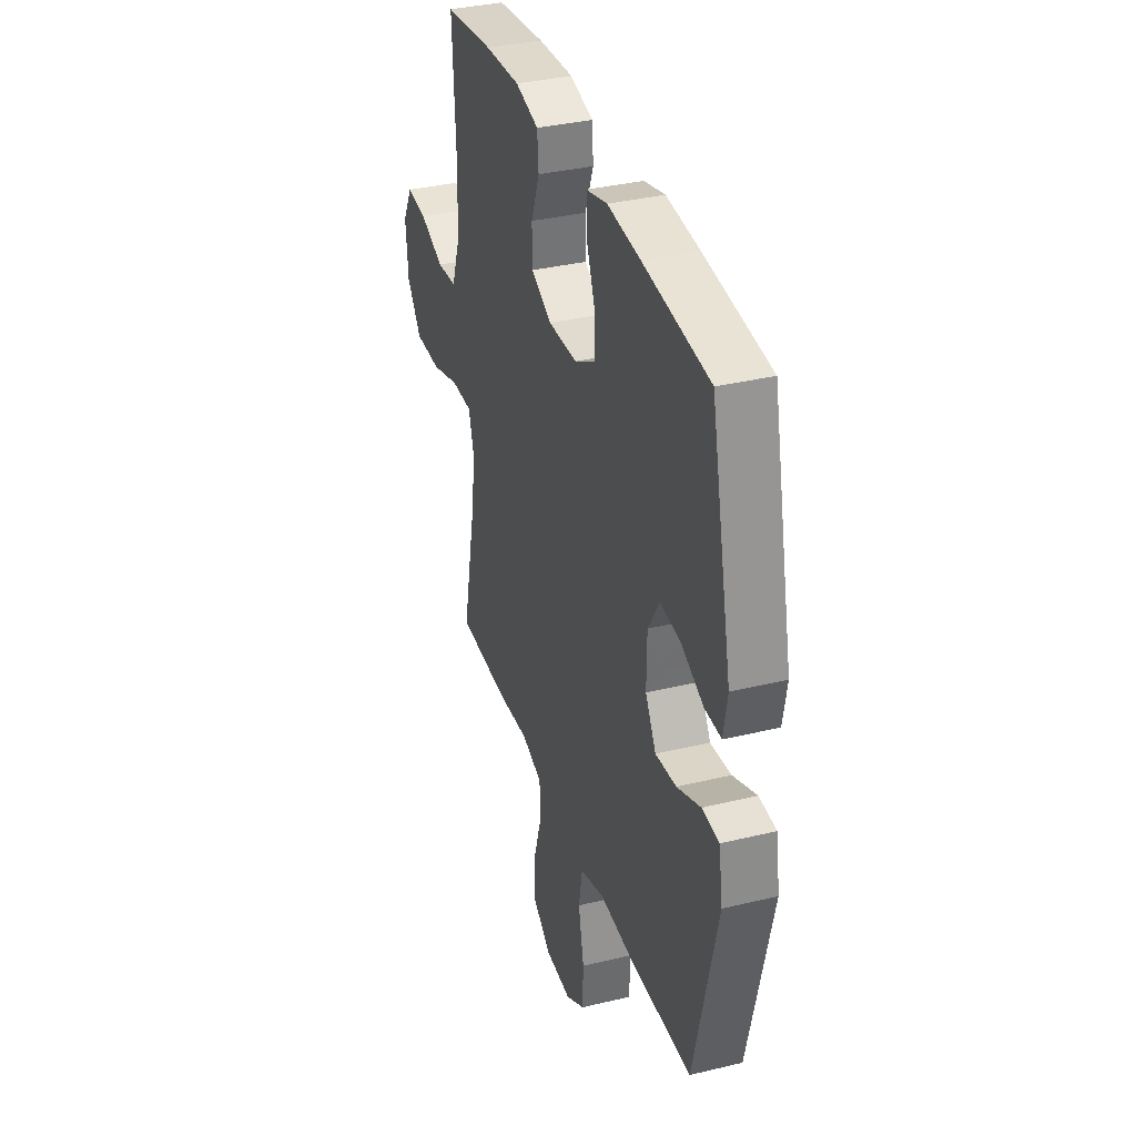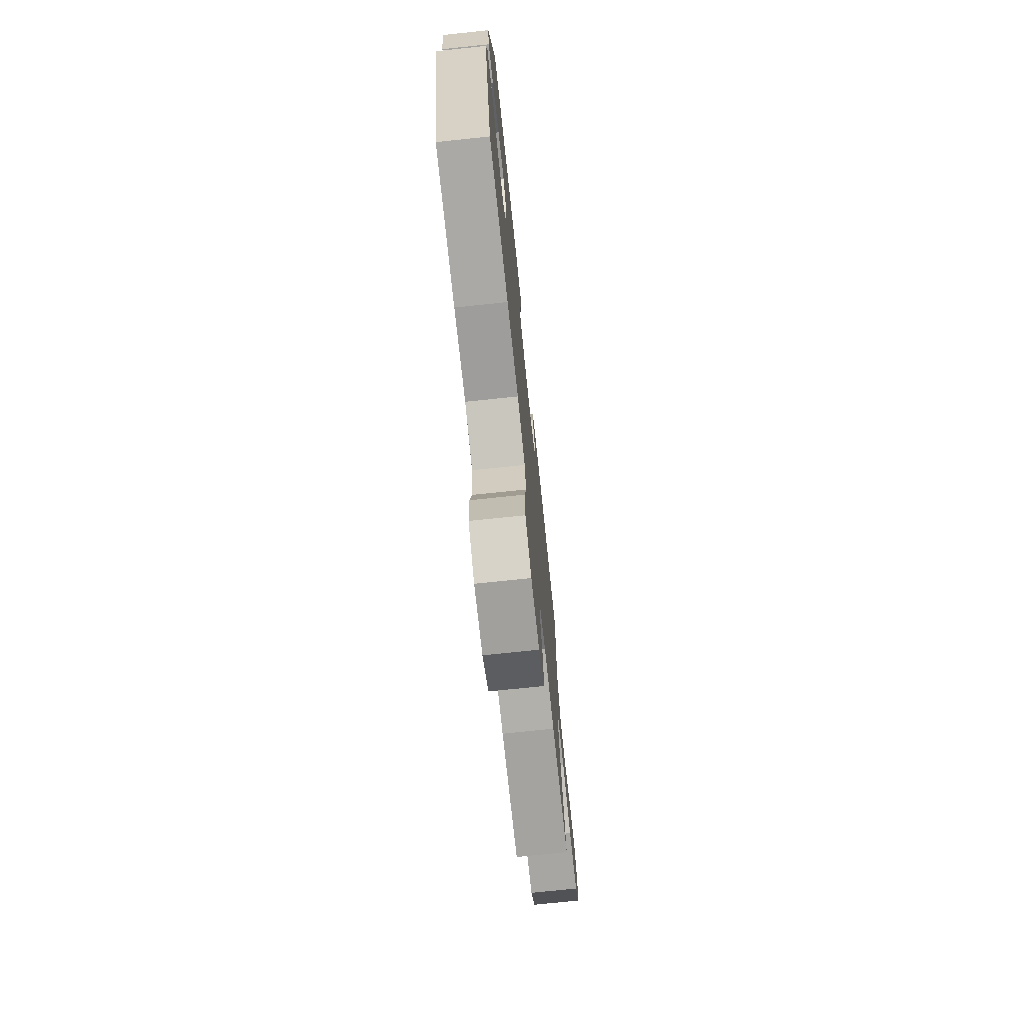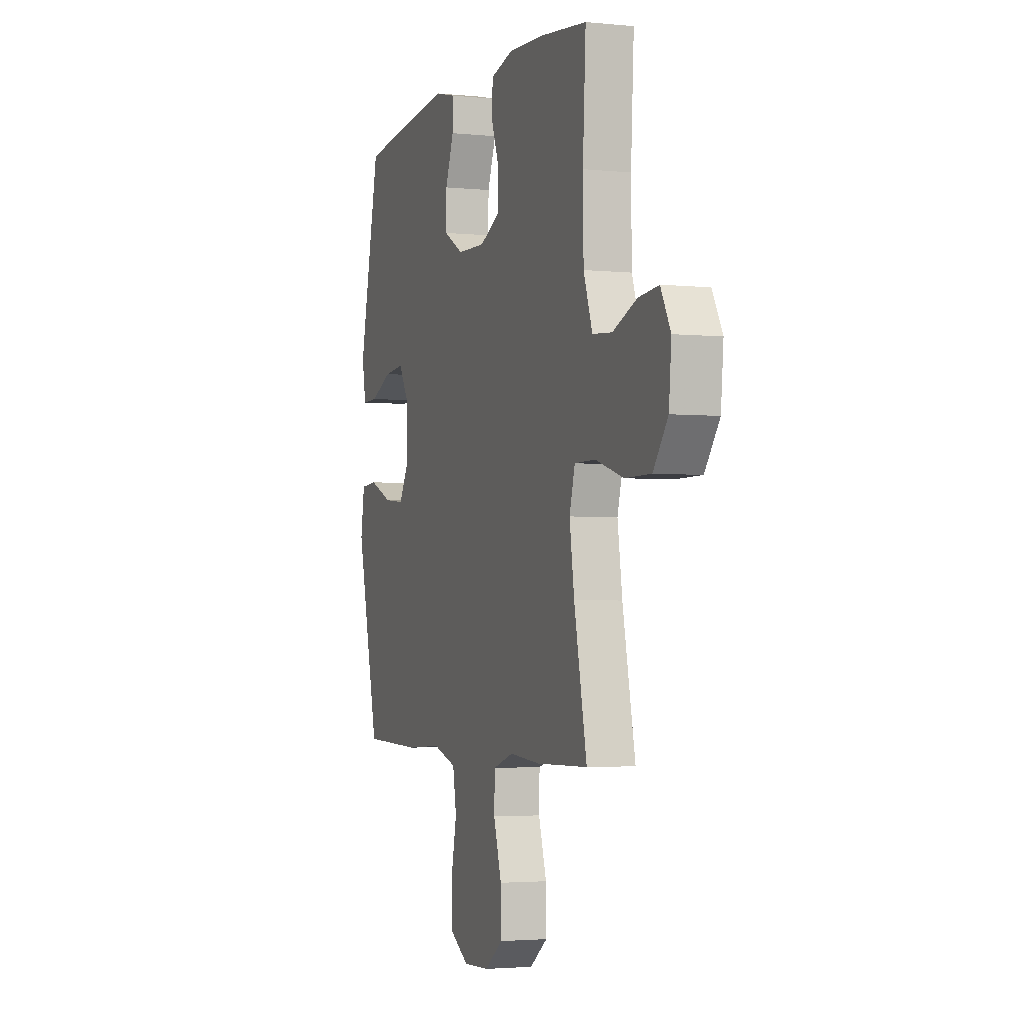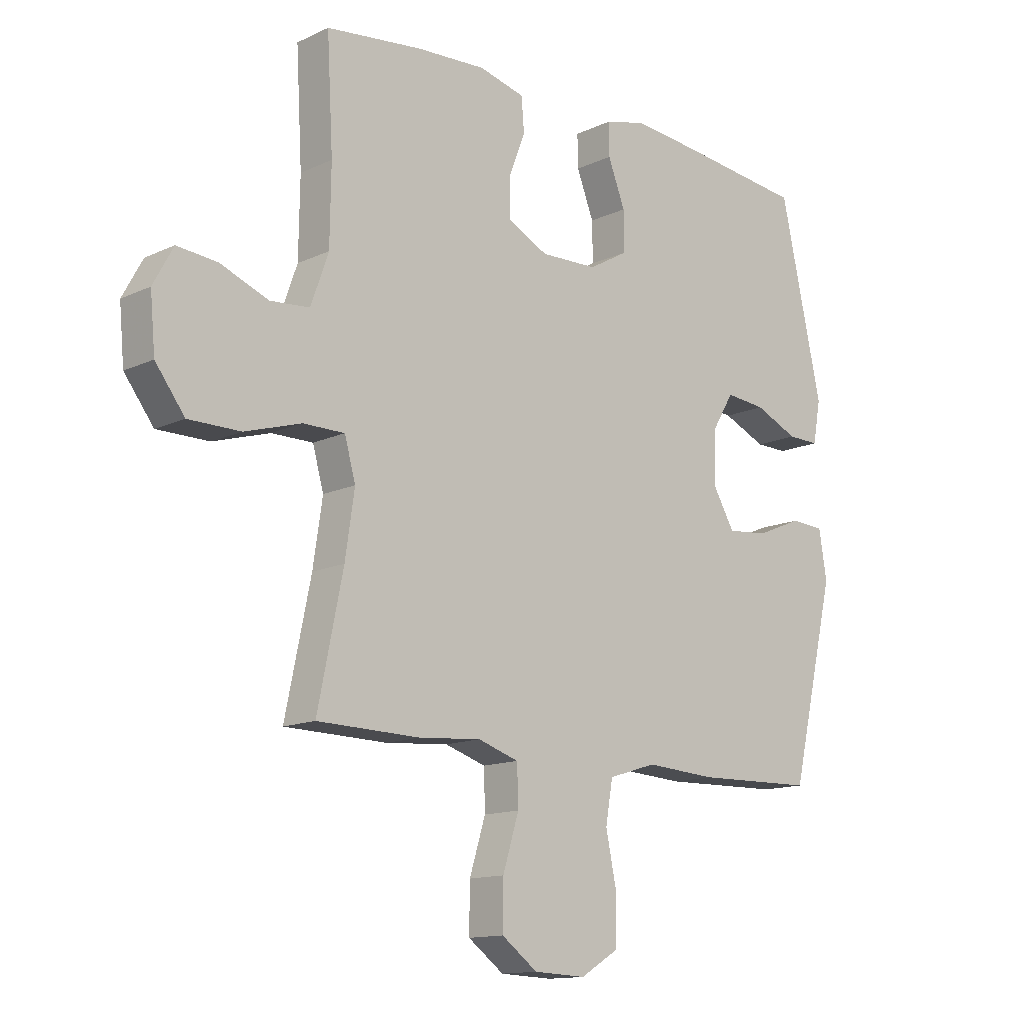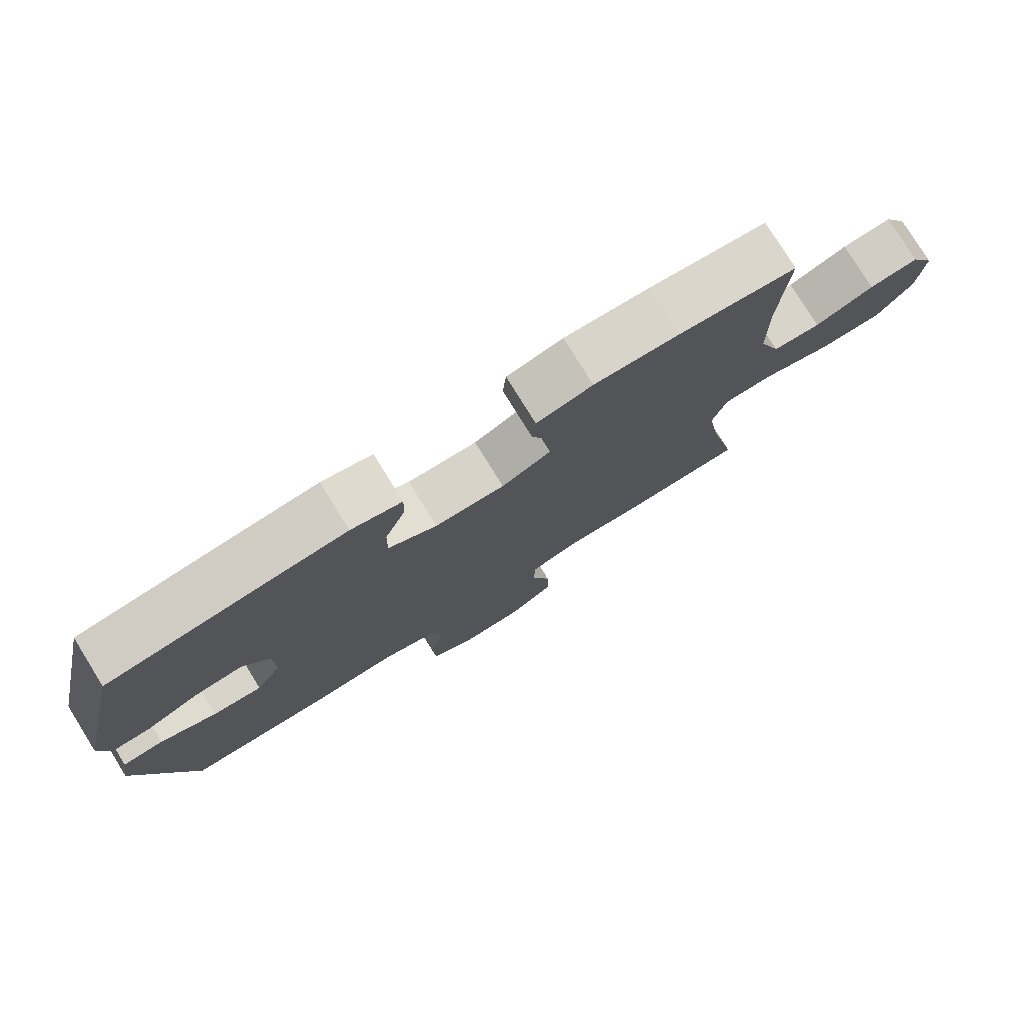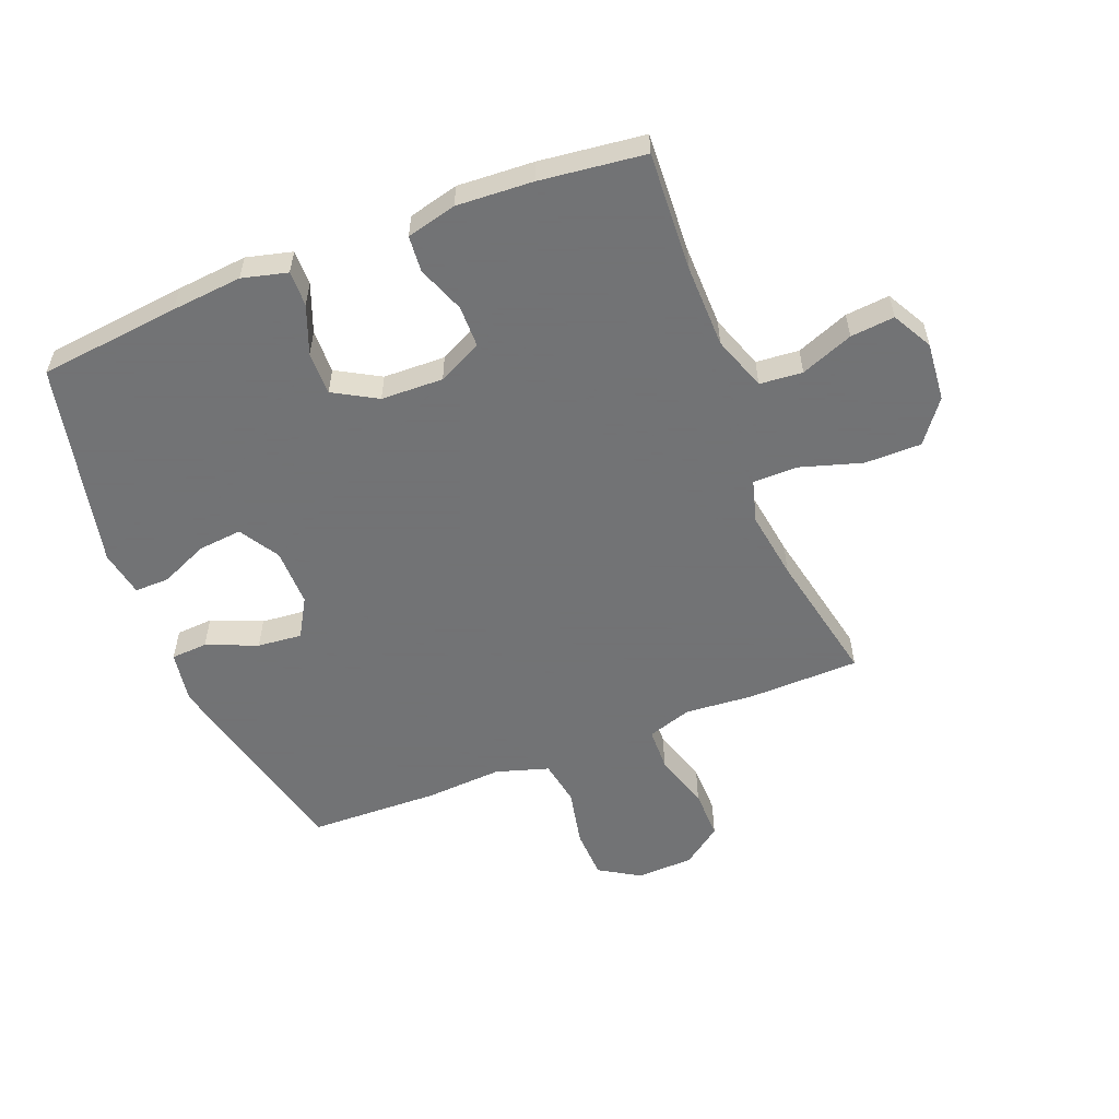
<metadata>
{"format":"obj","ext":"obj","renderer":"f3d","projection":"perspective","resolution":1024,"background":"white","views":[{"elev":35.1,"azim":-107.8,"up":"+Z"},{"elev":-74.0,"azim":-84.0,"up":"+Z"},{"elev":-2.9,"azim":70.5,"up":"+Z"},{"elev":-13.4,"azim":136.5,"up":"+Z"},{"elev":78.3,"azim":-31.8,"up":"+Z"},{"elev":-55.7,"azim":21.5,"up":"+Y"}]}
</metadata>
<code>
v -0.5 0.07 -0.5
v -0.582 0.07 -0.153
v -0.568 0.07 -0.066
v -0.507 0.07 -0.062
v -0.423 0.07 -0.097
v -0.349 0.07 -0.104
v -0.311 0.07 -0.039
v -0.312 0.07 0.057
v -0.352 0.07 0.123
v -0.425 0.07 0.116
v -0.504 0.07 0.081
v -0.562 0.07 0.08
v -0.576 0.07 0.157
v -0.5 0.07 0.5
v -0.266 0.07 0.526
v -0.149 0.07 0.537
v -0.074 0.07 0.518
v -0.075 0.07 0.459
v -0.106 0.07 0.379
v -0.107 0.07 0.307
v -0.035 0.07 0.266
v 0.068 0.07 0.263
v 0.141 0.07 0.299
v 0.142 0.07 0.368
v 0.112 0.07 0.447
v 0.117 0.07 0.507
v 0.2 0.07 0.528
v 0.326 0.07 0.521
v 0.5 0.07 0.5
v 0.489 0.07 0.302
v 0.491 0.07 0.165
v 0.523 0.07 0.075
v 0.594 0.07 0.069
v 0.681 0.07 0.103
v 0.754 0.07 0.11
v 0.79 0.07 0.044
v 0.781 0.07 -0.054
v 0.728 0.07 -0.124
v 0.634 0.07 -0.124
v 0.532 0.07 -0.093
v 0.457 0.07 -0.093
v 0.437 0.07 -0.164
v 0.454 0.07 -0.278
v 0.5 0.07 -0.5
v 0.314 0.07 -0.504
v 0.201 0.07 -0.495
v 0.127 0.07 -0.519
v 0.125 0.07 -0.59
v 0.154 0.07 -0.684
v 0.155 0.07 -0.768
v 0.09 0.07 -0.816
v -0.004 0.07 -0.82
v -0.072 0.07 -0.779
v -0.075 0.07 -0.696
v -0.055 0.07 -0.6
v -0.068 0.07 -0.525
v -0.155 0.07 -0.498
v -0.284 0.07 -0.506
v -0.5 0 -0.5
v -0.582 0 -0.153
v -0.568 0 -0.066
v -0.507 0 -0.062
v -0.423 0 -0.097
v -0.349 0 -0.104
v -0.311 0 -0.039
v -0.312 0 0.057
v -0.352 0 0.123
v -0.425 0 0.116
v -0.504 0 0.081
v -0.562 0 0.08
v -0.576 0 0.157
v -0.5 0 0.5
v -0.266 0 0.526
v -0.149 0 0.537
v -0.074 0 0.518
v -0.075 0 0.459
v -0.106 0 0.379
v -0.107 0 0.307
v -0.035 0 0.266
v 0.068 0 0.263
v 0.141 0 0.299
v 0.142 0 0.368
v 0.112 0 0.447
v 0.117 0 0.507
v 0.2 0 0.528
v 0.326 0 0.521
v 0.5 0 0.5
v 0.489 0 0.302
v 0.491 0 0.165
v 0.523 0 0.075
v 0.594 0 0.069
v 0.681 0 0.103
v 0.754 0 0.11
v 0.79 0 0.044
v 0.781 0 -0.054
v 0.728 0 -0.124
v 0.634 0 -0.124
v 0.532 0 -0.093
v 0.457 0 -0.093
v 0.437 0 -0.164
v 0.454 0 -0.278
v 0.5 0 -0.5
v 0.314 0 -0.504
v 0.201 0 -0.495
v 0.127 0 -0.519
v 0.125 0 -0.59
v 0.154 0 -0.684
v 0.155 0 -0.768
v 0.09 0 -0.816
v -0.004 0 -0.82
v -0.072 0 -0.779
v -0.075 0 -0.696
v -0.055 0 -0.6
v -0.068 0 -0.525
v -0.155 0 -0.498
v -0.284 0 -0.506
f 3 4 5
f 2 3 5
f 1 2 5
f 58 1 5
f 57 58 5
f 56 57 5 6
f 53 54 55
f 52 53 55
f 51 52 55
f 50 51 55
f 49 50 55
f 48 49 55
f 47 48 55 56
f 56 6 7
f 47 56 7
f 46 47 7
f 46 7 8
f 45 46 8
f 44 45 8
f 43 44 8
f 38 39 40
f 37 38 40
f 36 37 40
f 35 36 40
f 34 35 40
f 33 34 40
f 32 33 40 41
f 31 32 41
f 30 31 41 42
f 29 30 42
f 28 29 42
f 27 28 42
f 26 27 42
f 25 26 42
f 24 25 42
f 17 18 19
f 16 17 19
f 15 16 19
f 14 15 19
f 13 14 19
f 12 13 19
f 11 12 19
f 10 11 19
f 9 10 19 20
f 8 9 20 21
f 23 24 42 43
f 22 23 43 8
f 8 21 22
f 63 62 61
f 63 61 60
f 63 60 59
f 63 59 116
f 63 116 115
f 64 63 115 114
f 113 112 111
f 113 111 110
f 113 110 109
f 113 109 108
f 113 108 107
f 113 107 106
f 114 113 106 105
f 65 64 114
f 65 114 105
f 65 105 104
f 66 65 104
f 66 104 103
f 66 103 102
f 66 102 101
f 98 97 96
f 98 96 95
f 98 95 94
f 98 94 93
f 98 93 92
f 98 92 91
f 99 98 91 90
f 99 90 89
f 100 99 89 88
f 100 88 87
f 100 87 86
f 100 86 85
f 100 85 84
f 100 84 83
f 100 83 82
f 77 76 75
f 77 75 74
f 77 74 73
f 77 73 72
f 77 72 71
f 77 71 70
f 77 70 69
f 77 69 68
f 78 77 68 67
f 79 78 67 66
f 101 100 82 81
f 66 101 81 80
f 80 79 66
f 1 59 60 2
f 2 60 61 3
f 3 61 62 4
f 4 62 63 5
f 5 63 64 6
f 6 64 65 7
f 7 65 66 8
f 8 66 67 9
f 9 67 68 10
f 10 68 69 11
f 11 69 70 12
f 12 70 71 13
f 13 71 72 14
f 14 72 73 15
f 15 73 74 16
f 16 74 75 17
f 17 75 76 18
f 18 76 77 19
f 19 77 78 20
f 20 78 79 21
f 21 79 80 22
f 22 80 81 23
f 23 81 82 24
f 24 82 83 25
f 25 83 84 26
f 26 84 85 27
f 27 85 86 28
f 28 86 87 29
f 29 87 88 30
f 30 88 89 31
f 31 89 90 32
f 32 90 91 33
f 33 91 92 34
f 34 92 93 35
f 35 93 94 36
f 36 94 95 37
f 37 95 96 38
f 38 96 97 39
f 39 97 98 40
f 40 98 99 41
f 41 99 100 42
f 42 100 101 43
f 43 101 102 44
f 44 102 103 45
f 45 103 104 46
f 46 104 105 47
f 47 105 106 48
f 48 106 107 49
f 49 107 108 50
f 50 108 109 51
f 51 109 110 52
f 52 110 111 53
f 53 111 112 54
f 54 112 113 55
f 55 113 114 56
f 56 114 115 57
f 57 115 116 58
f 58 116 59 1

</code>
